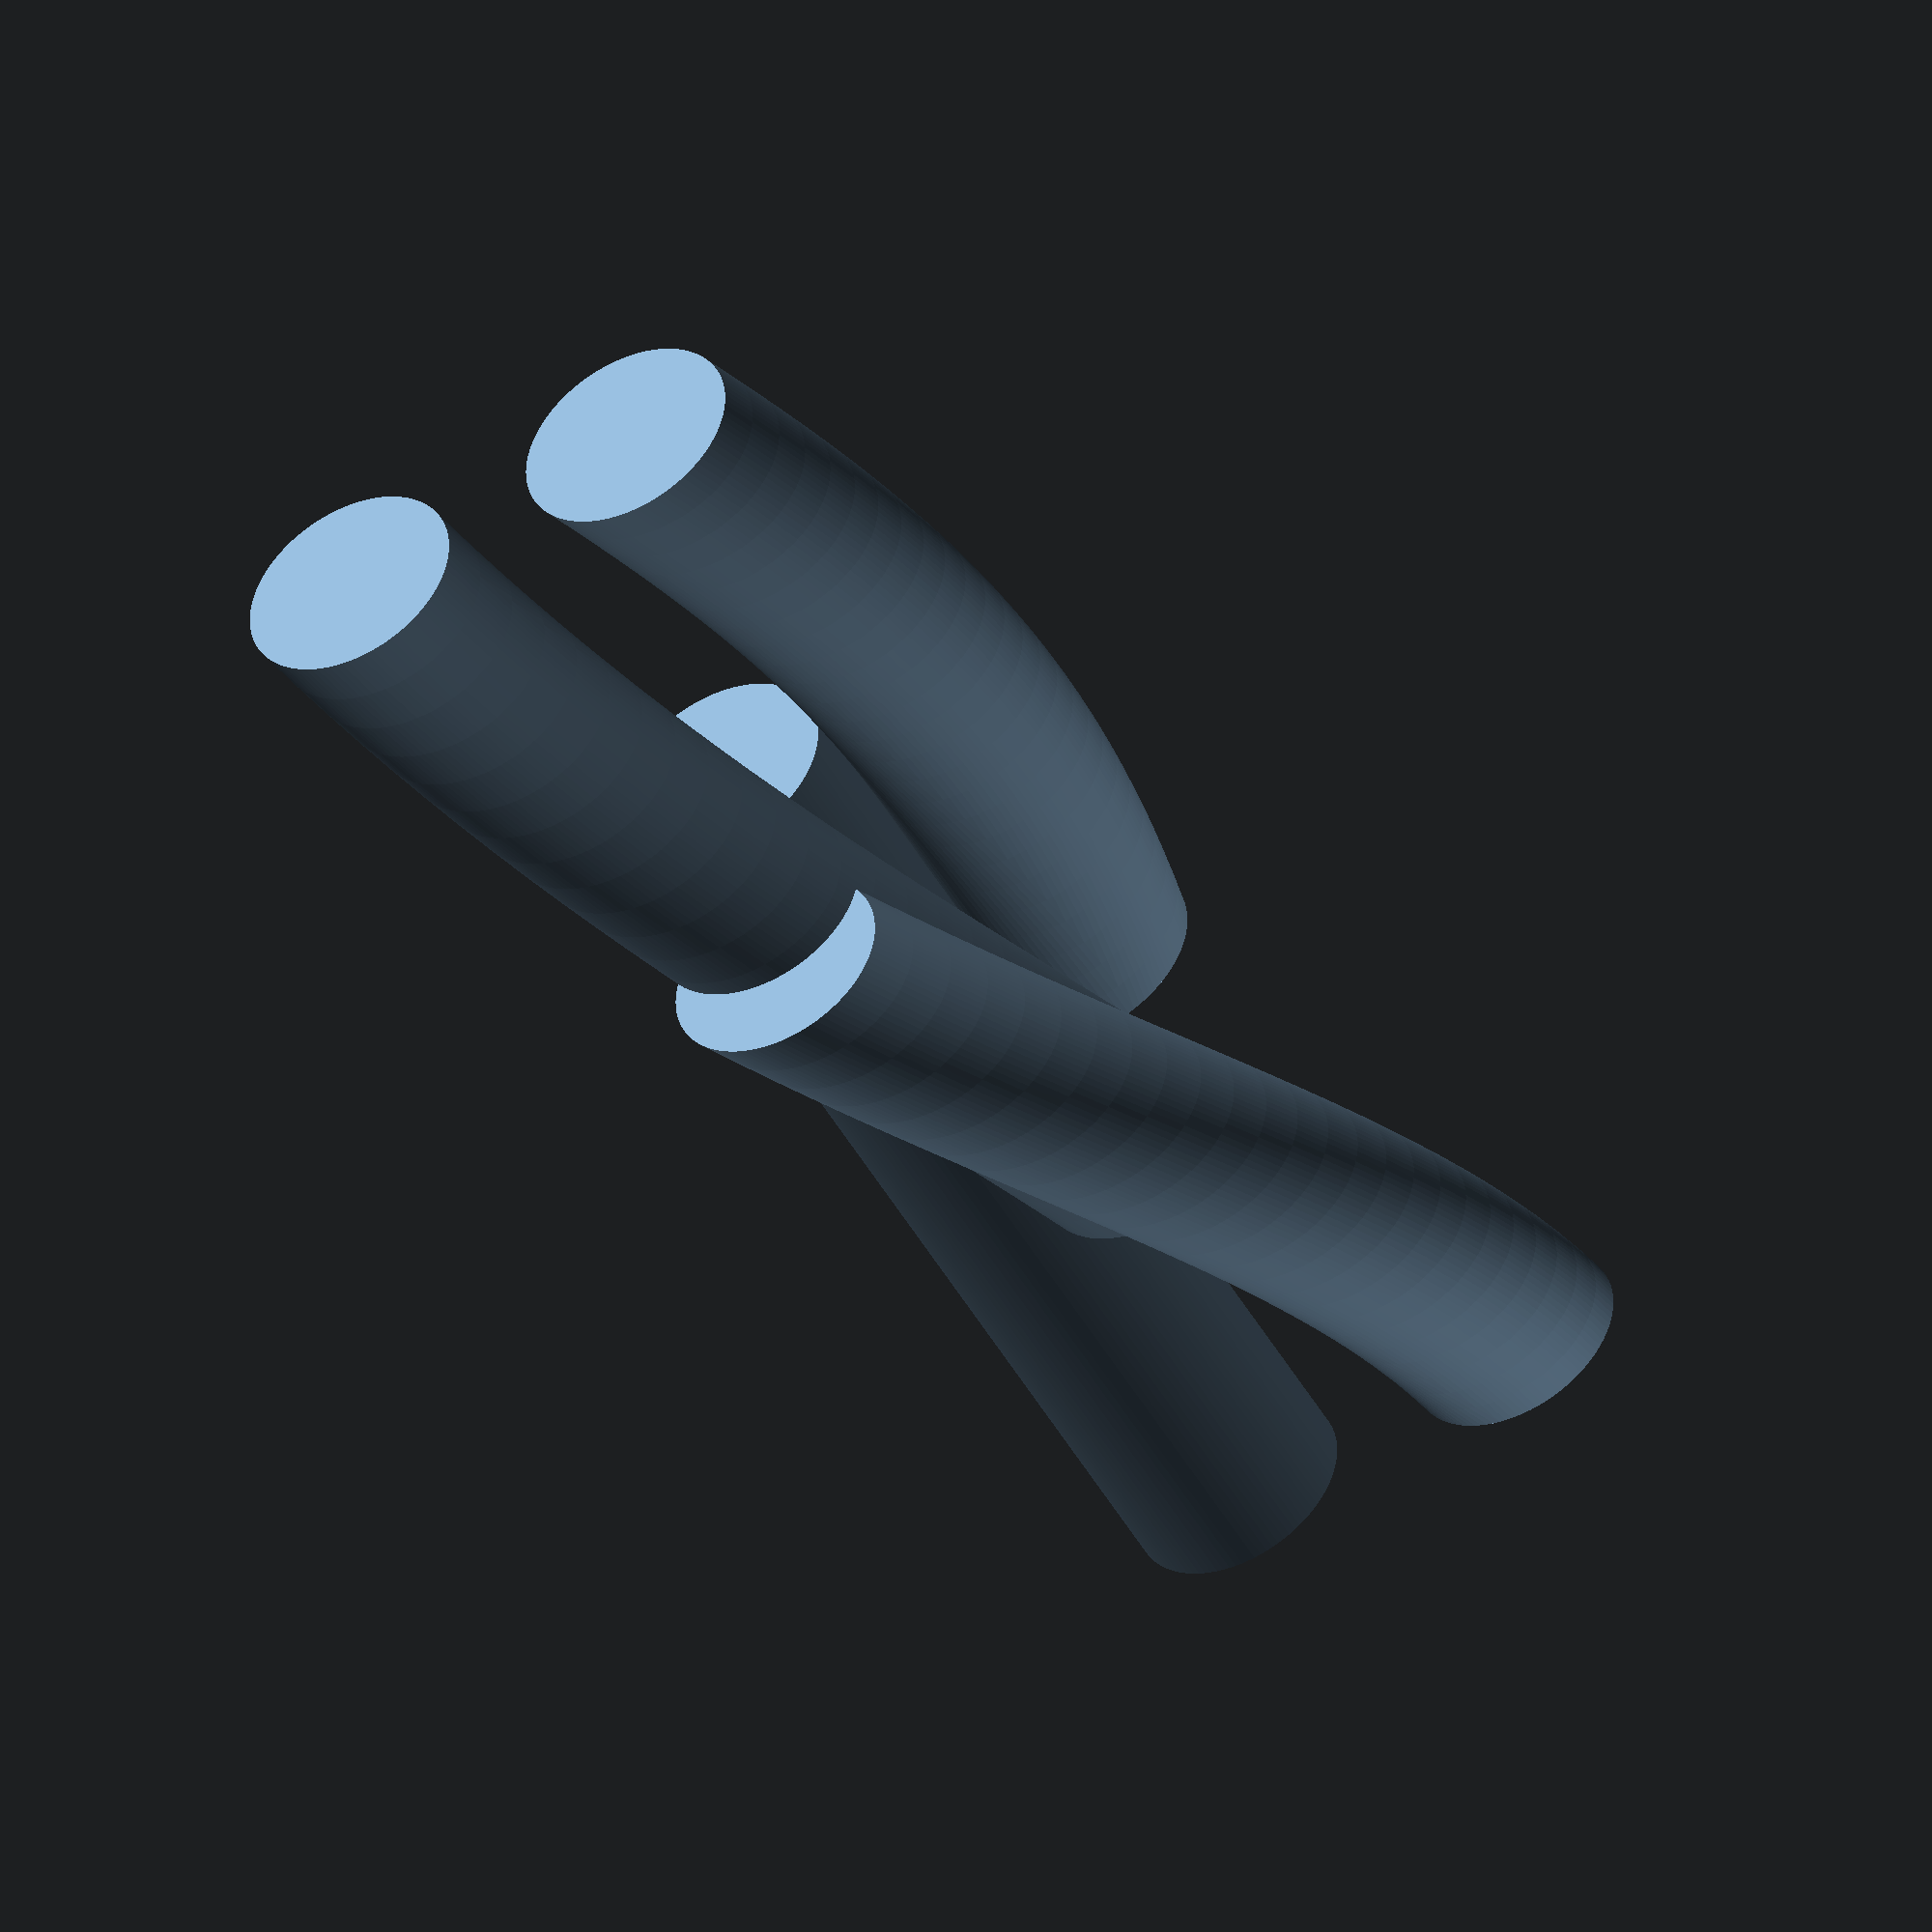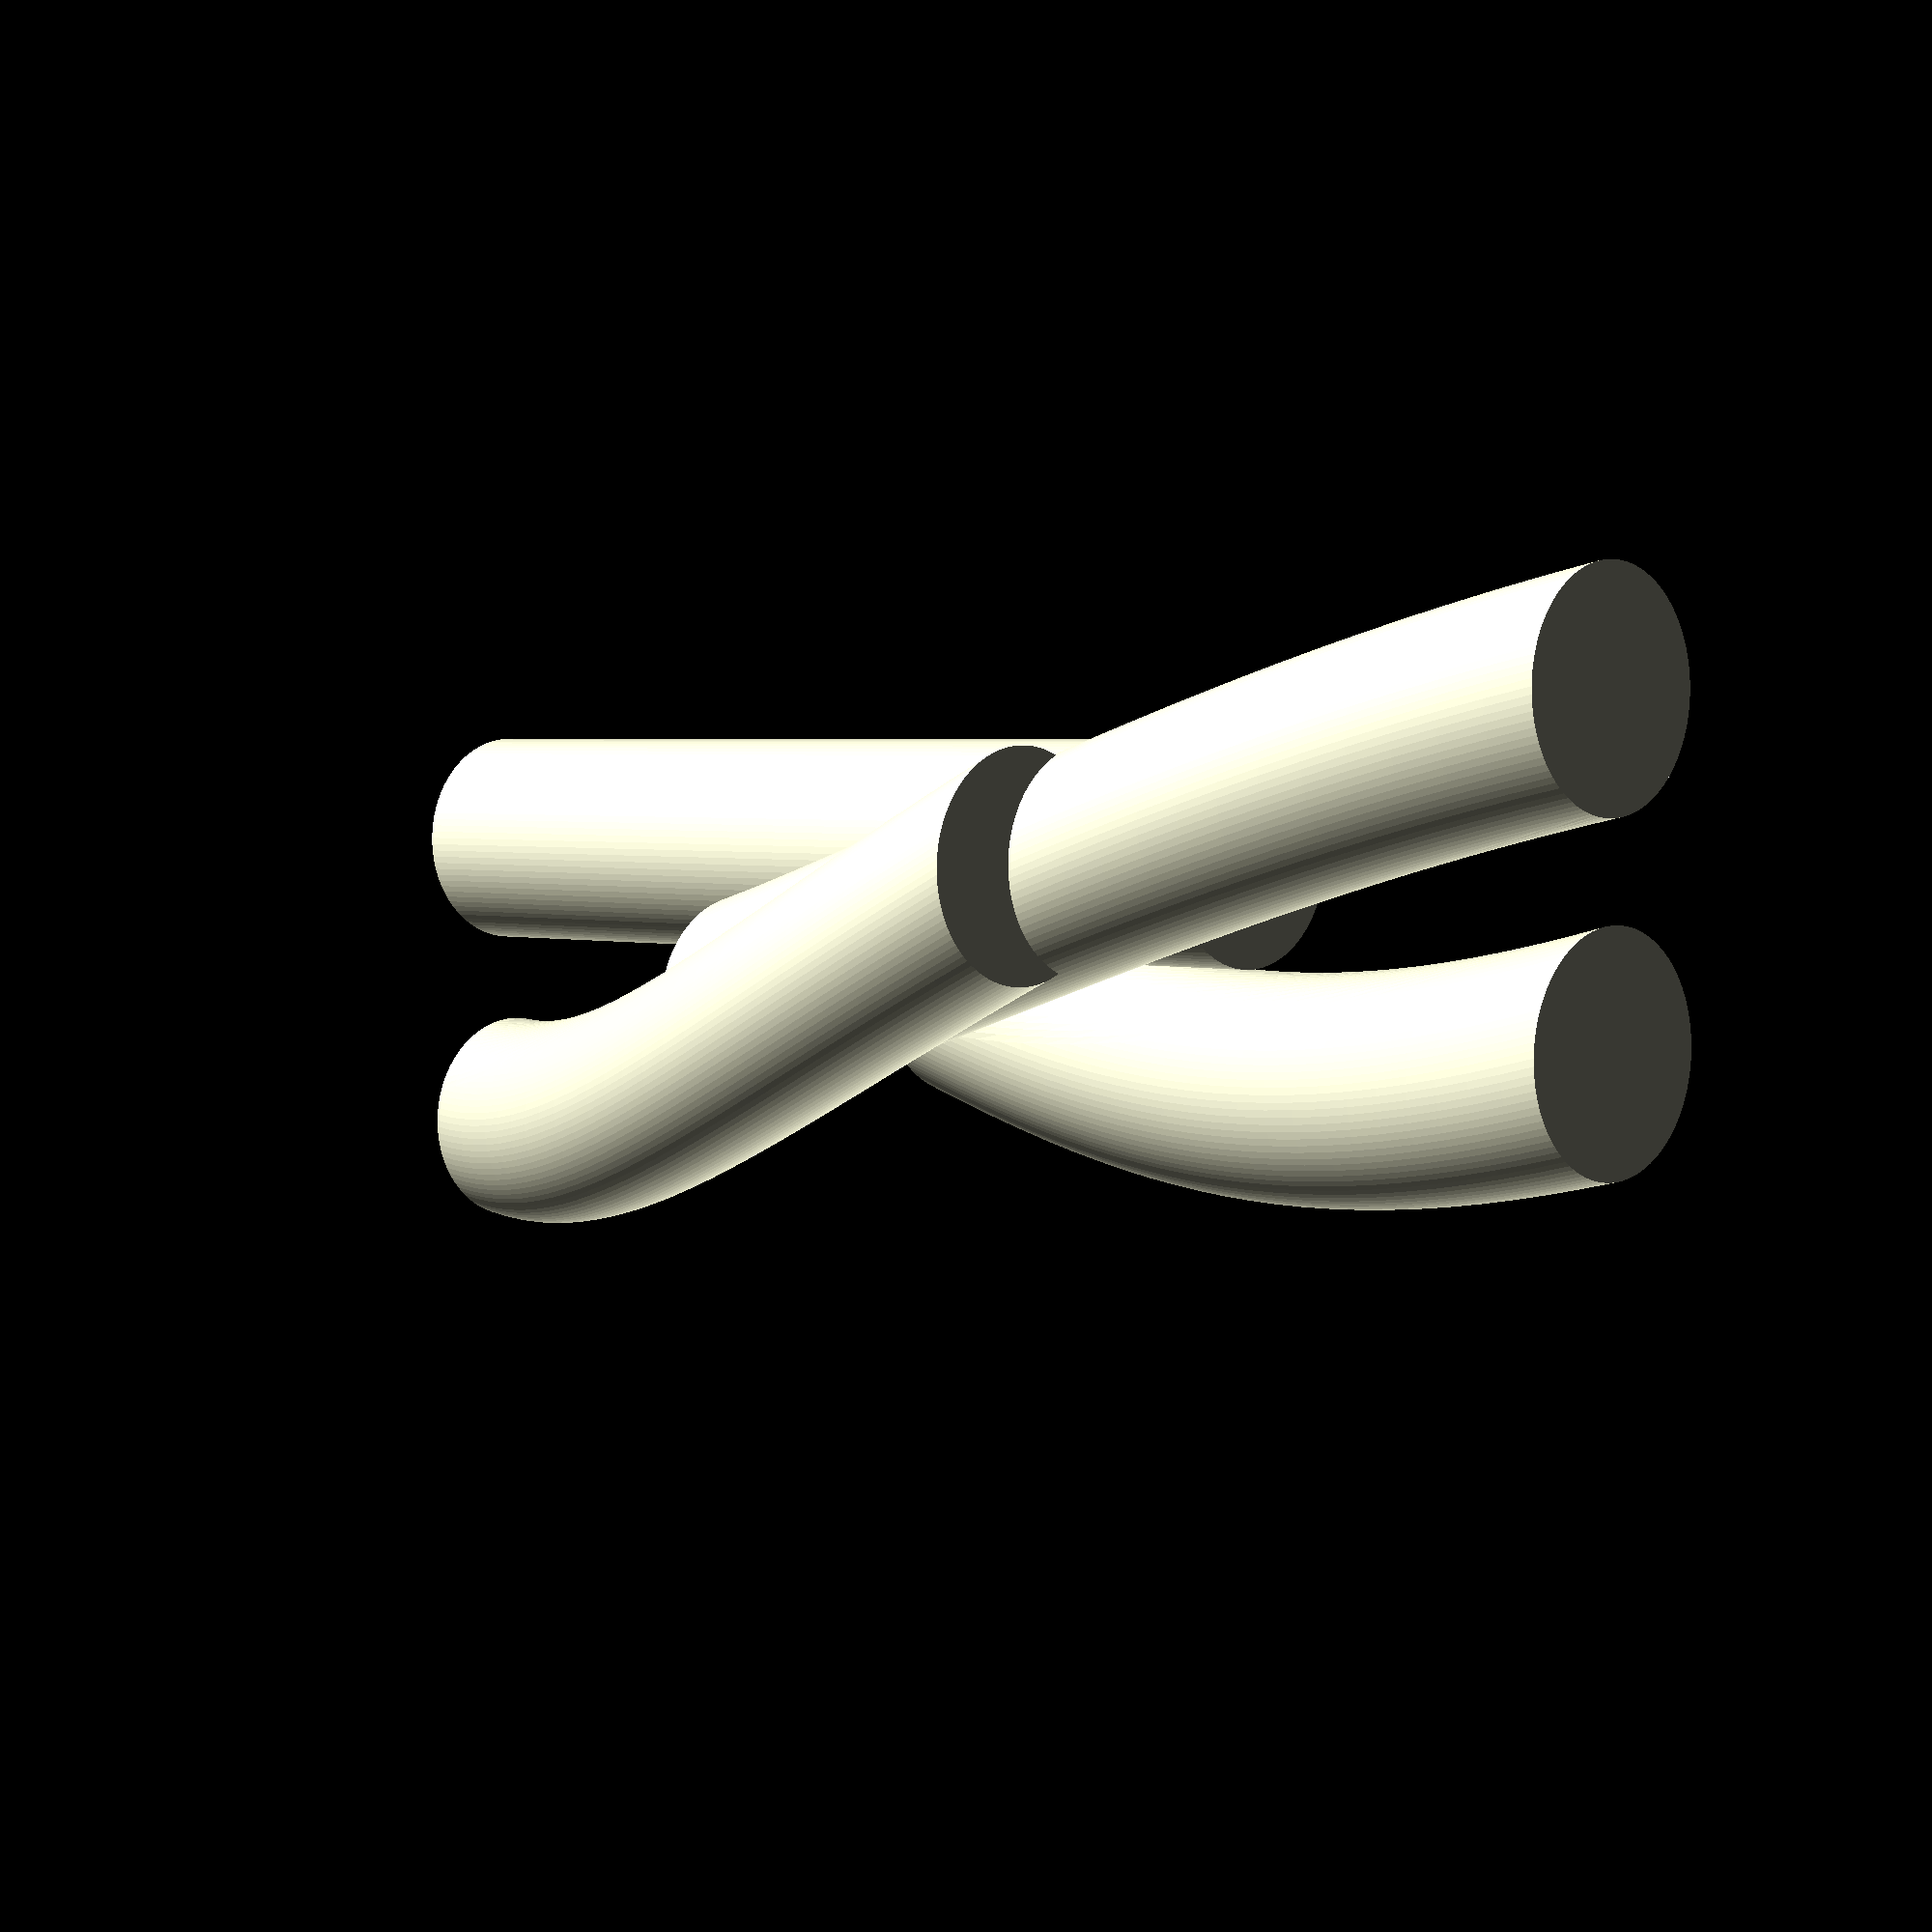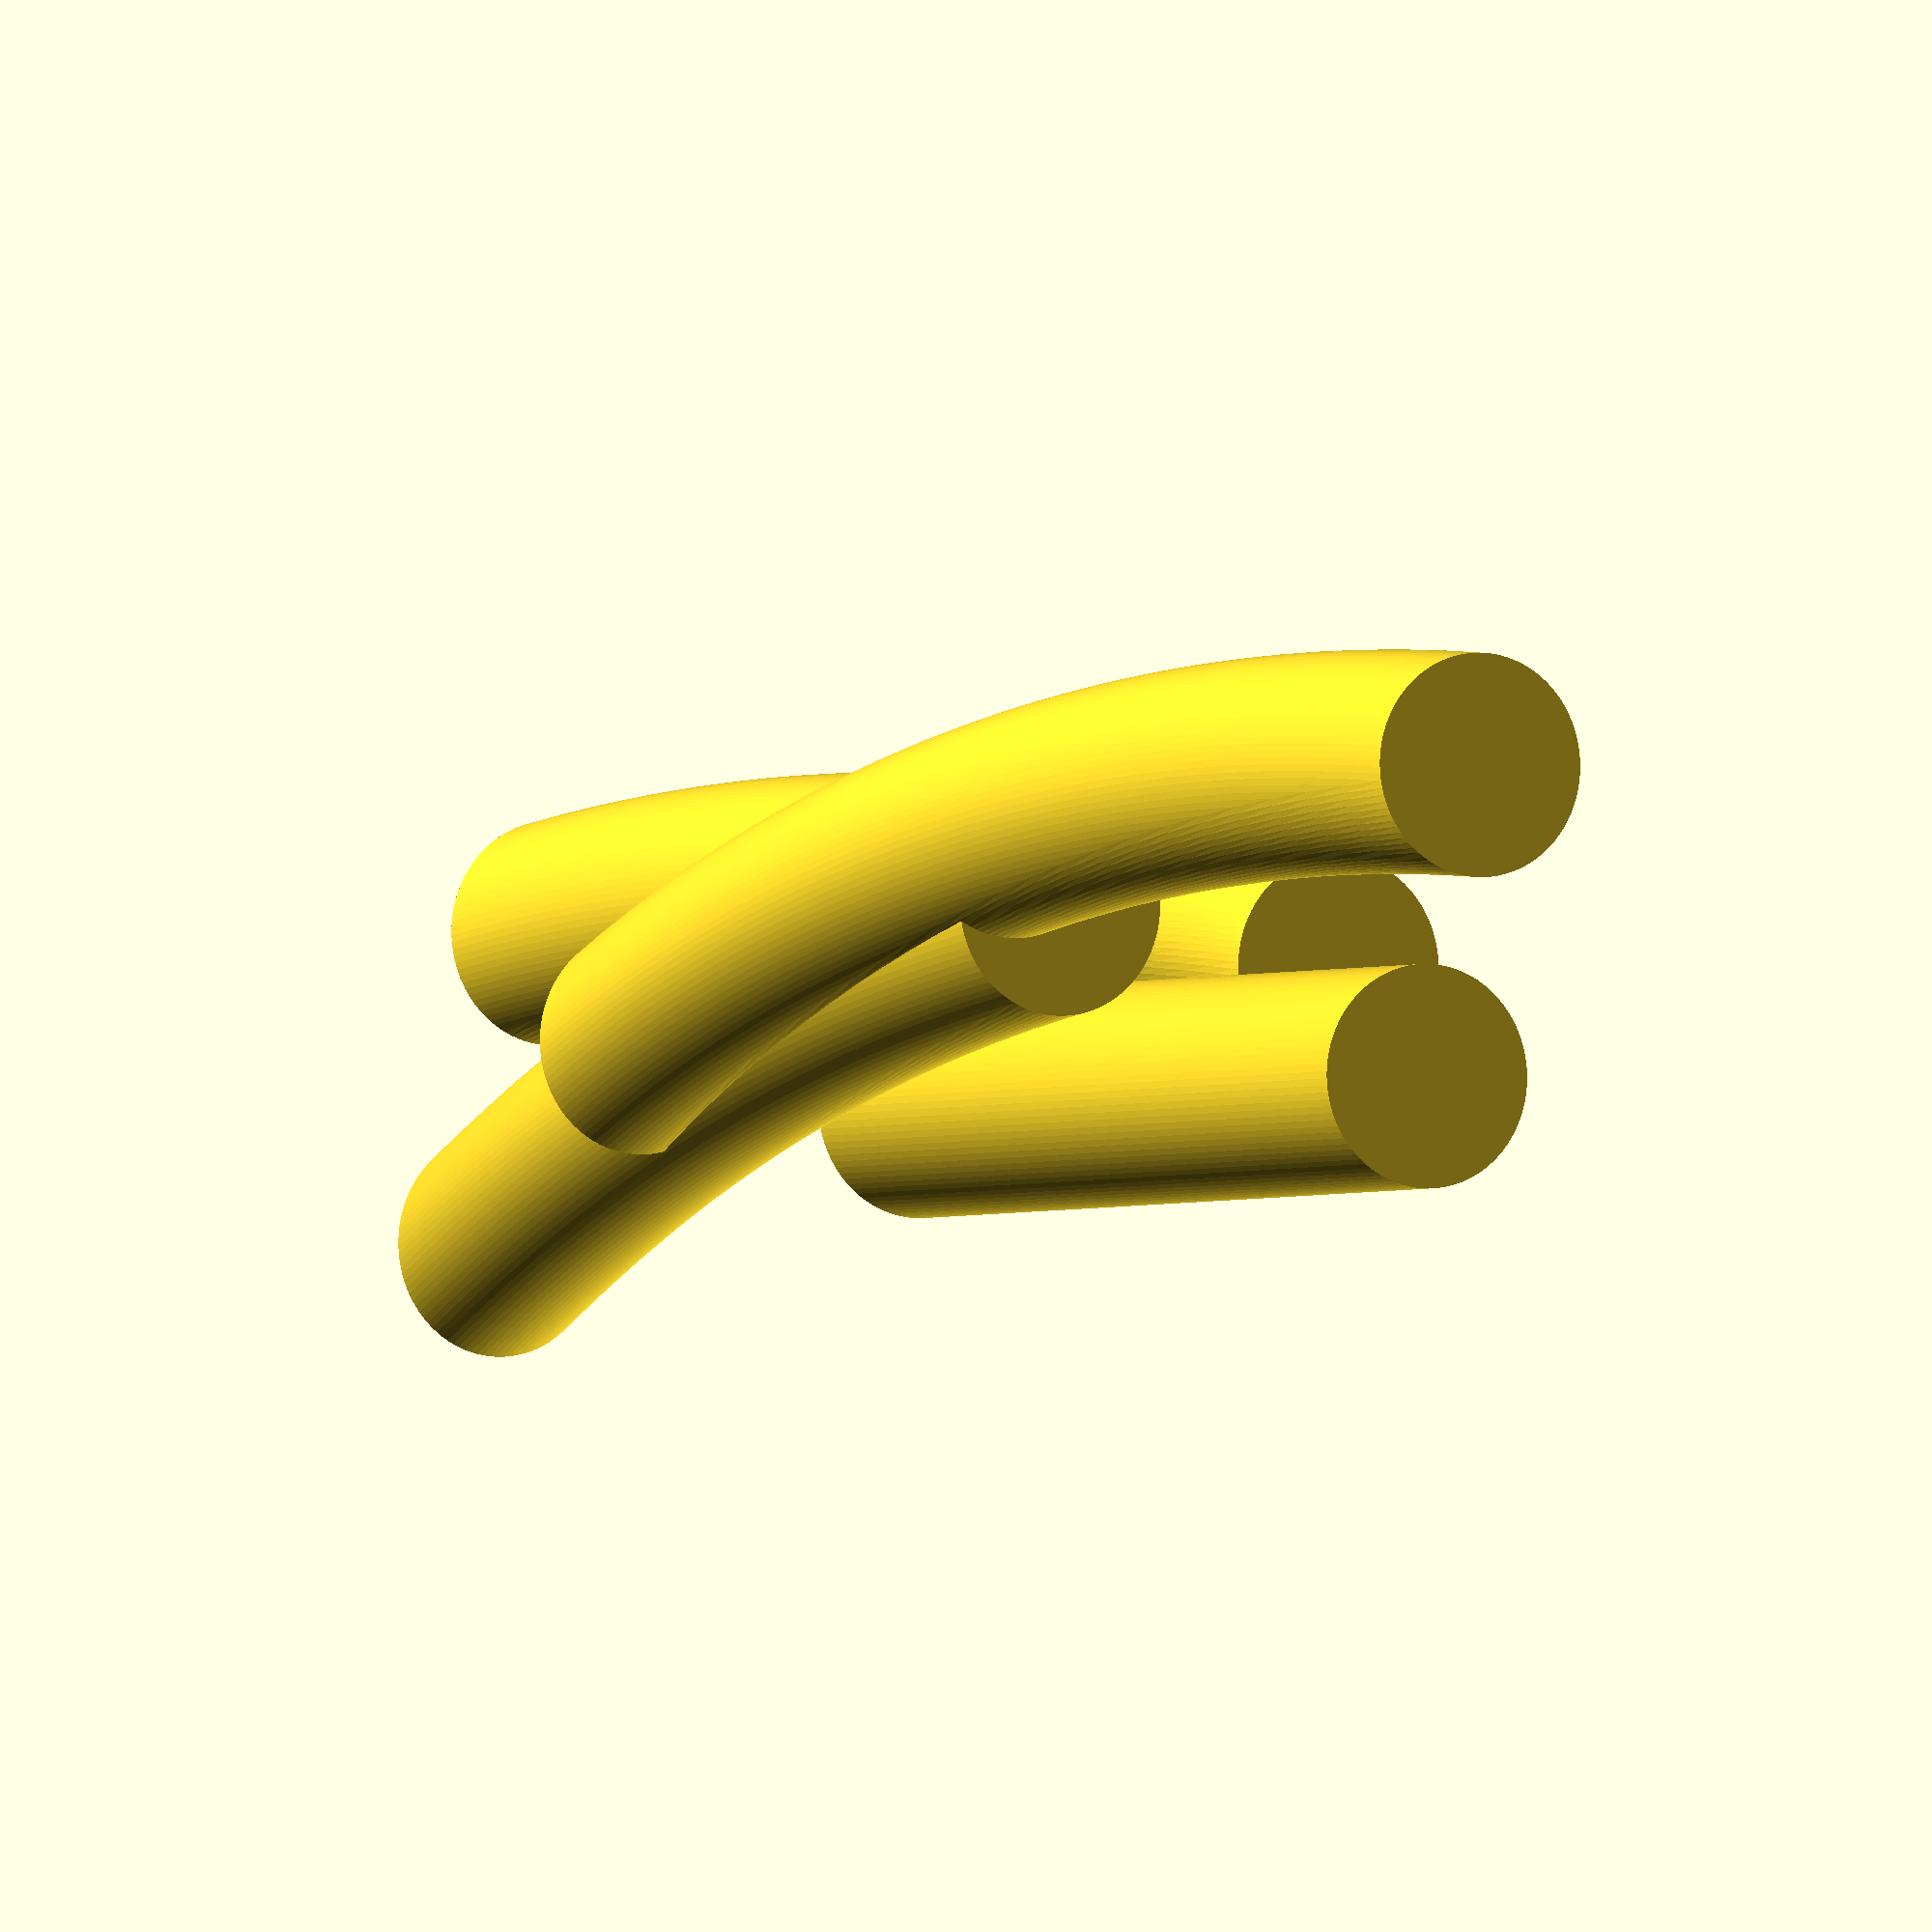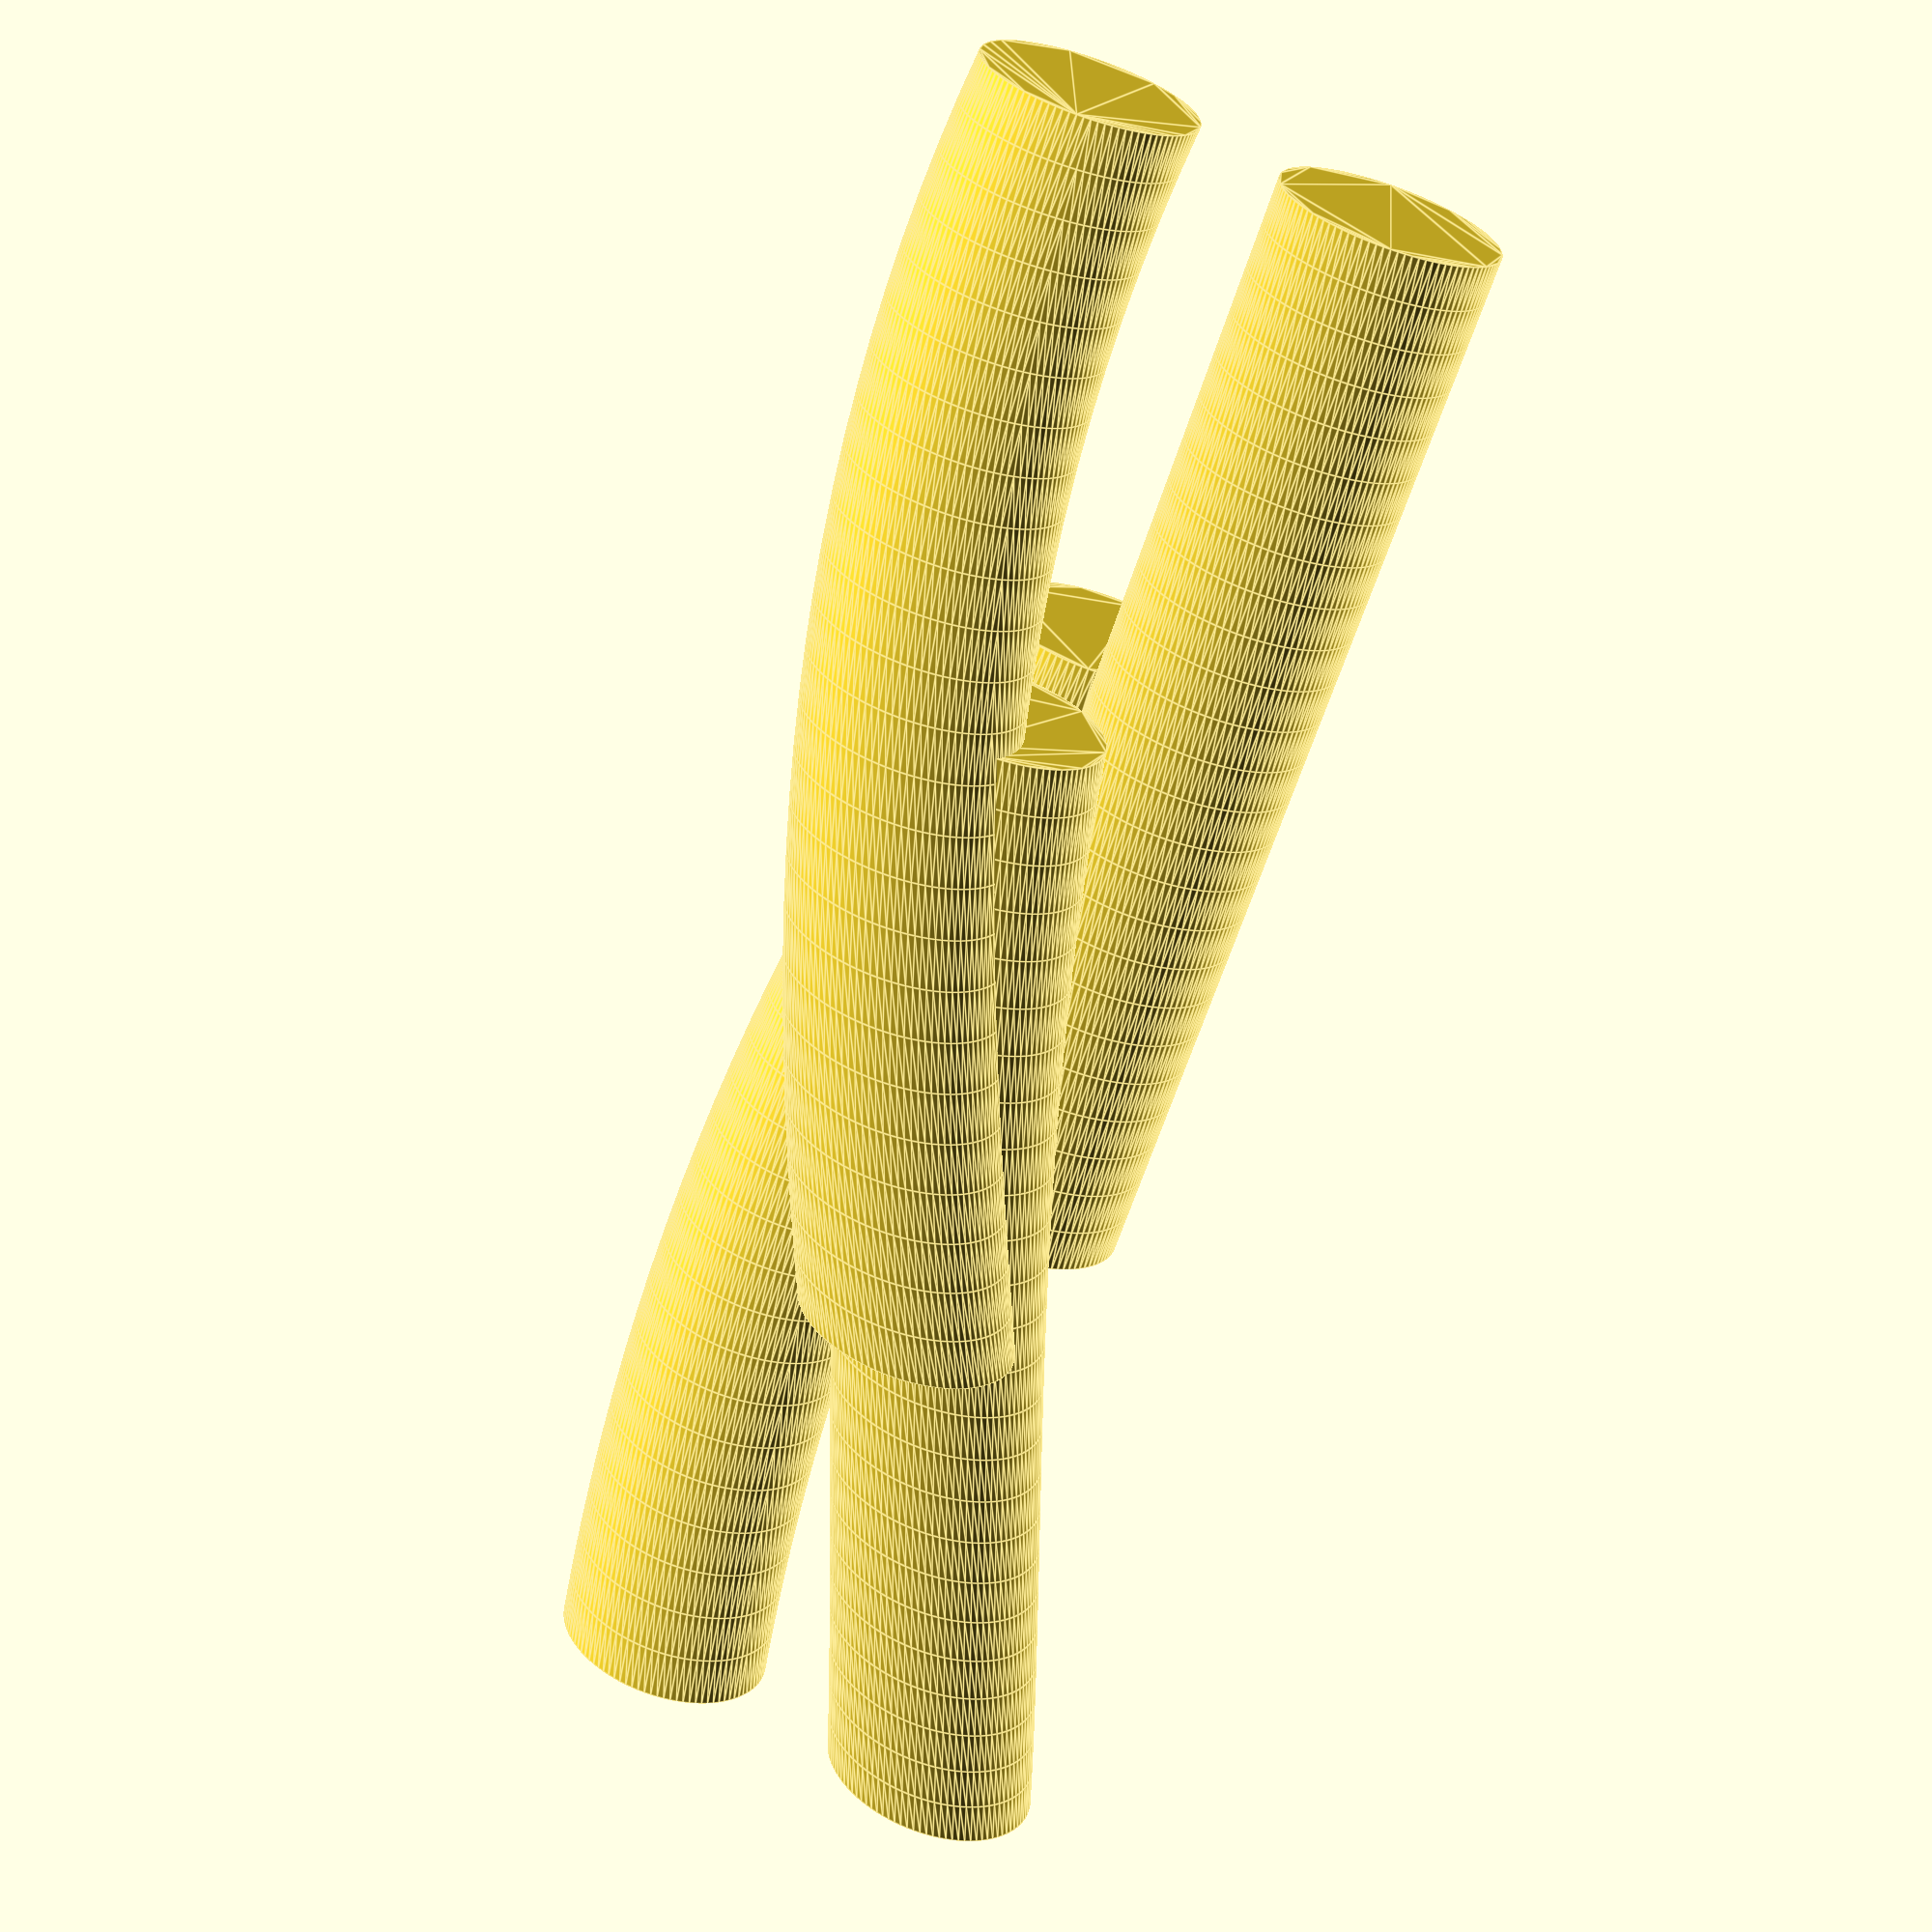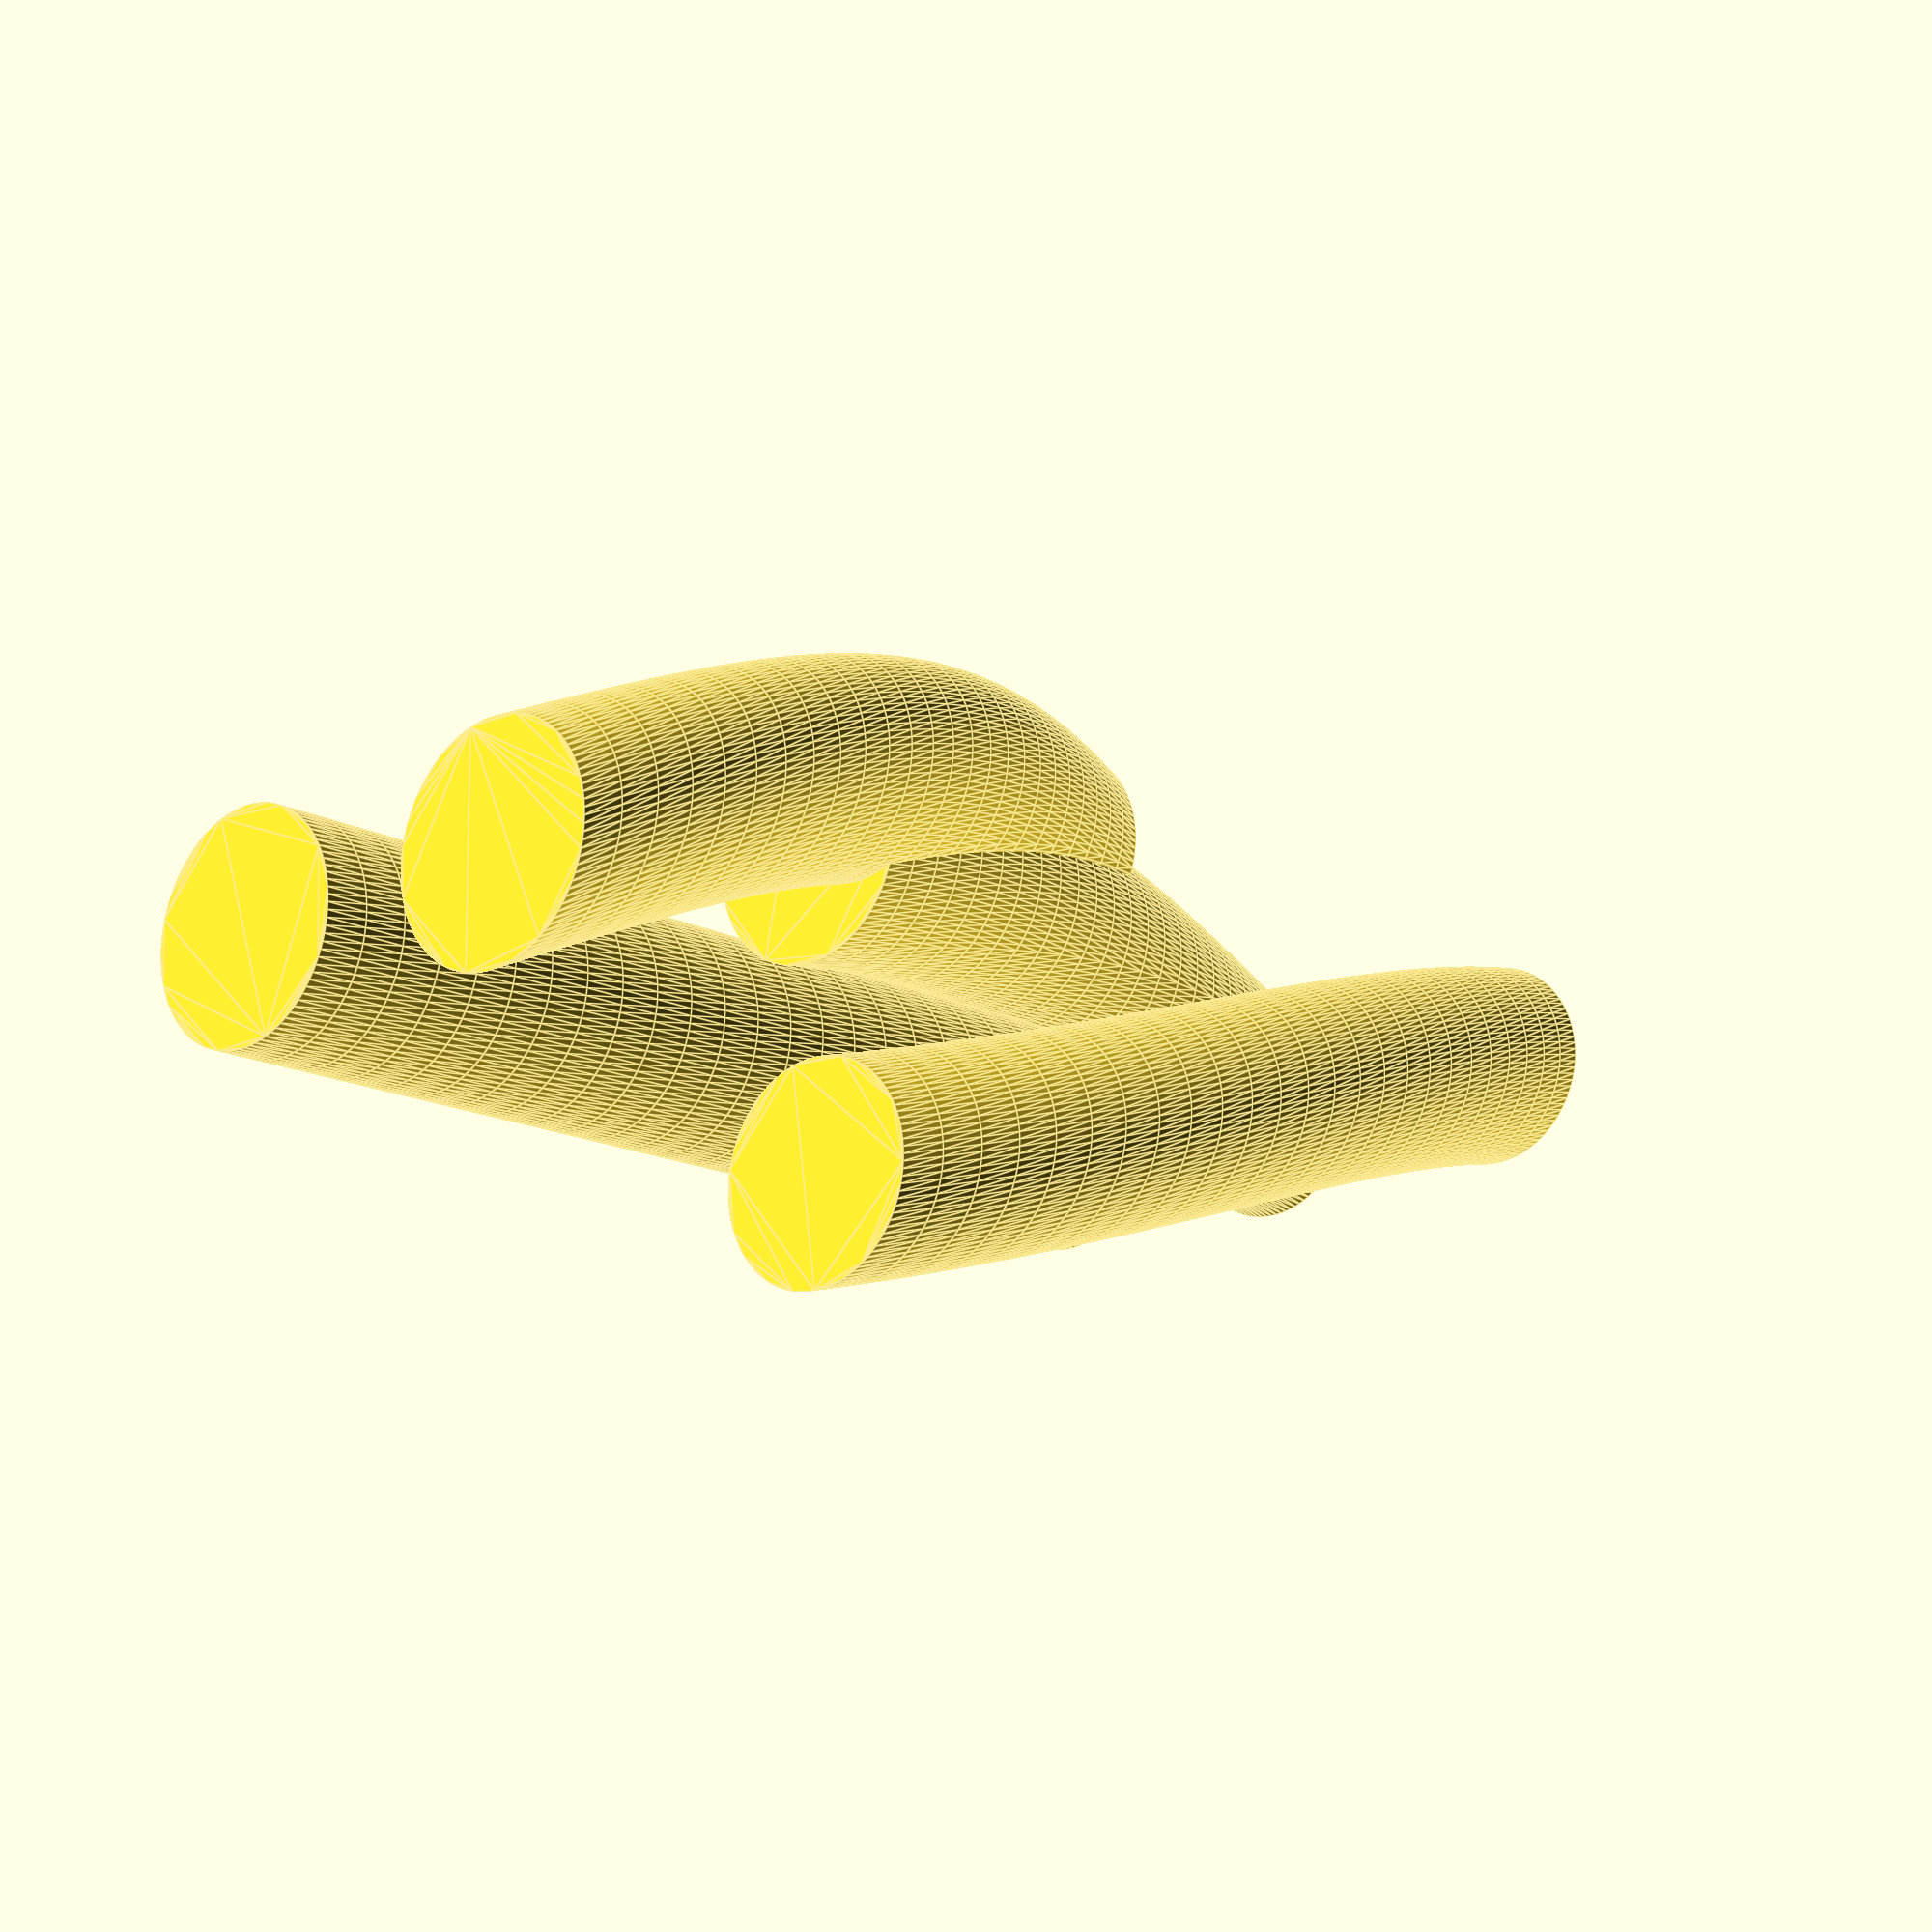
<openscad>


linear_extrude(height = 10, center = true, convexity = 10, twist = 90, $fn = 100)
    translate([2, 0, 0])
    circle(r = 1);
    
 linear_extrude(height = 10, center = true, convexity = 10, twist = 90, $fn = 100)
    translate([0, 2, 0])
    circle(r = 1);
 
 linear_extrude(height = 10, center = false, convexity = 10, twist = 90, $fn = 100)
    translate([2, 2, 0])
    circle(r = 1);

linear_extrude(height = 10, center = false, convexity = 10, twist = 90, $fn = 100)
    translate([0, 0, 0])
    circle(r = 1);

</openscad>
<views>
elev=226.0 azim=326.6 roll=332.5 proj=o view=wireframe
elev=357.3 azim=46.0 roll=134.9 proj=p view=wireframe
elev=1.7 azim=235.8 roll=333.1 proj=o view=solid
elev=244.1 azim=336.0 roll=198.2 proj=p view=edges
elev=15.3 azim=312.5 roll=41.4 proj=p view=edges
</views>
